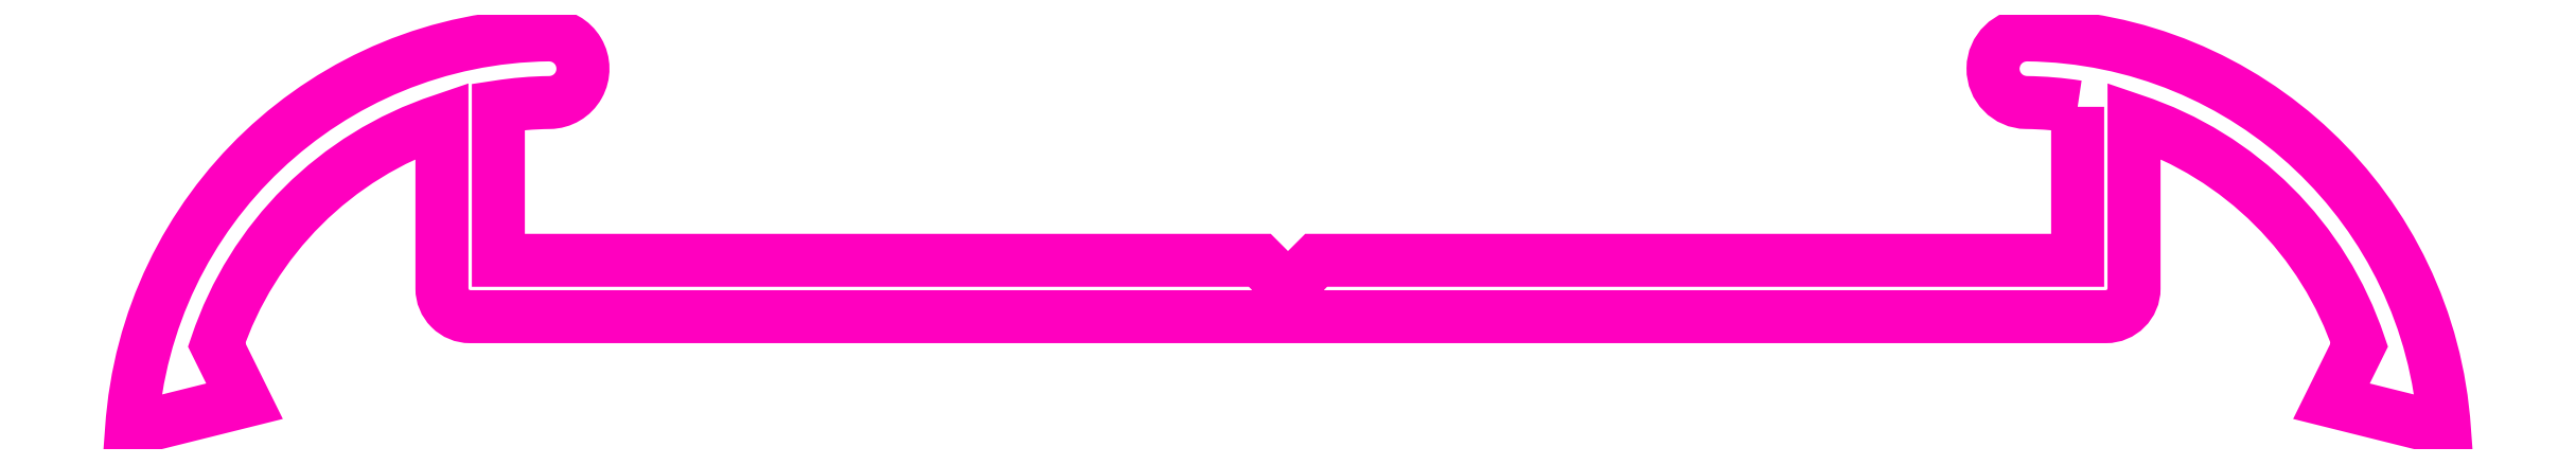
<metadata>
{"format":"dxf","ext":"dxf","renderer":"ezdxf+matplotlib","layout":"modelspace","background":"white","min_lineweight":24,"dpi":150}
</metadata>
<code>
0
SECTION
2
ENTITIES
0
POLYLINE
8
ANA
66
     1
10
0
20
0
30
0
70
     1
0
VERTEX
8
ANA
10
271.8
20
268.2
30
0
0
VERTEX
8
ANA
10
271.8
20
265.5
30
0
0
VERTEX
8
ANA
10
258.3
20
265.5
30
0
0
VERTEX
8
ANA
10
257.8
20
265
30
0
0
VERTEX
8
ANA
10
257.3
20
265.5
30
0
0
VERTEX
8
ANA
10
243.8
20
265.5
30
0
0
VERTEX
8
ANA
10
243.8
20
268.2
30
0
42
-0.03616
0
VERTEX
8
ANA
10
244.7
20
268.3
30
0
42
1
0
VERTEX
8
ANA
10
244.7
20
269.5
30
0
42
0.3915
0
VERTEX
8
ANA
10
237.3
20
262.5
30
0
0
VERTEX
8
ANA
10
239.3
20
263
30
0
0
VERTEX
8
ANA
10
238.8
20
264
30
0
42
-0.2363
0
VERTEX
8
ANA
10
242.8
20
268
30
0
0
VERTEX
8
ANA
10
242.8
20
265
30
0
42
0.4142
0
VERTEX
8
ANA
10
243.3
20
264.5
30
0
0
VERTEX
8
ANA
10
257.8
20
264.5
30
0
0
VERTEX
8
ANA
10
272.3
20
264.5
30
0
42
0.4142
0
VERTEX
8
ANA
10
272.8
20
265
30
0
0
VERTEX
8
ANA
10
272.8
20
268
30
0
42
-0.2363
0
VERTEX
8
ANA
10
276.8
20
264
30
0
0
VERTEX
8
ANA
10
276.3
20
263
30
0
0
VERTEX
8
ANA
10
278.3
20
262.5
30
0
42
0.3915
0
VERTEX
8
ANA
10
270.9
20
269.5
30
0
42
1
0
VERTEX
8
ANA
10
270.9
20
268.3
30
0
42
-0.03616
0
SEQEND
8
ANA
0
ENDSEC
0
EOF

</code>
